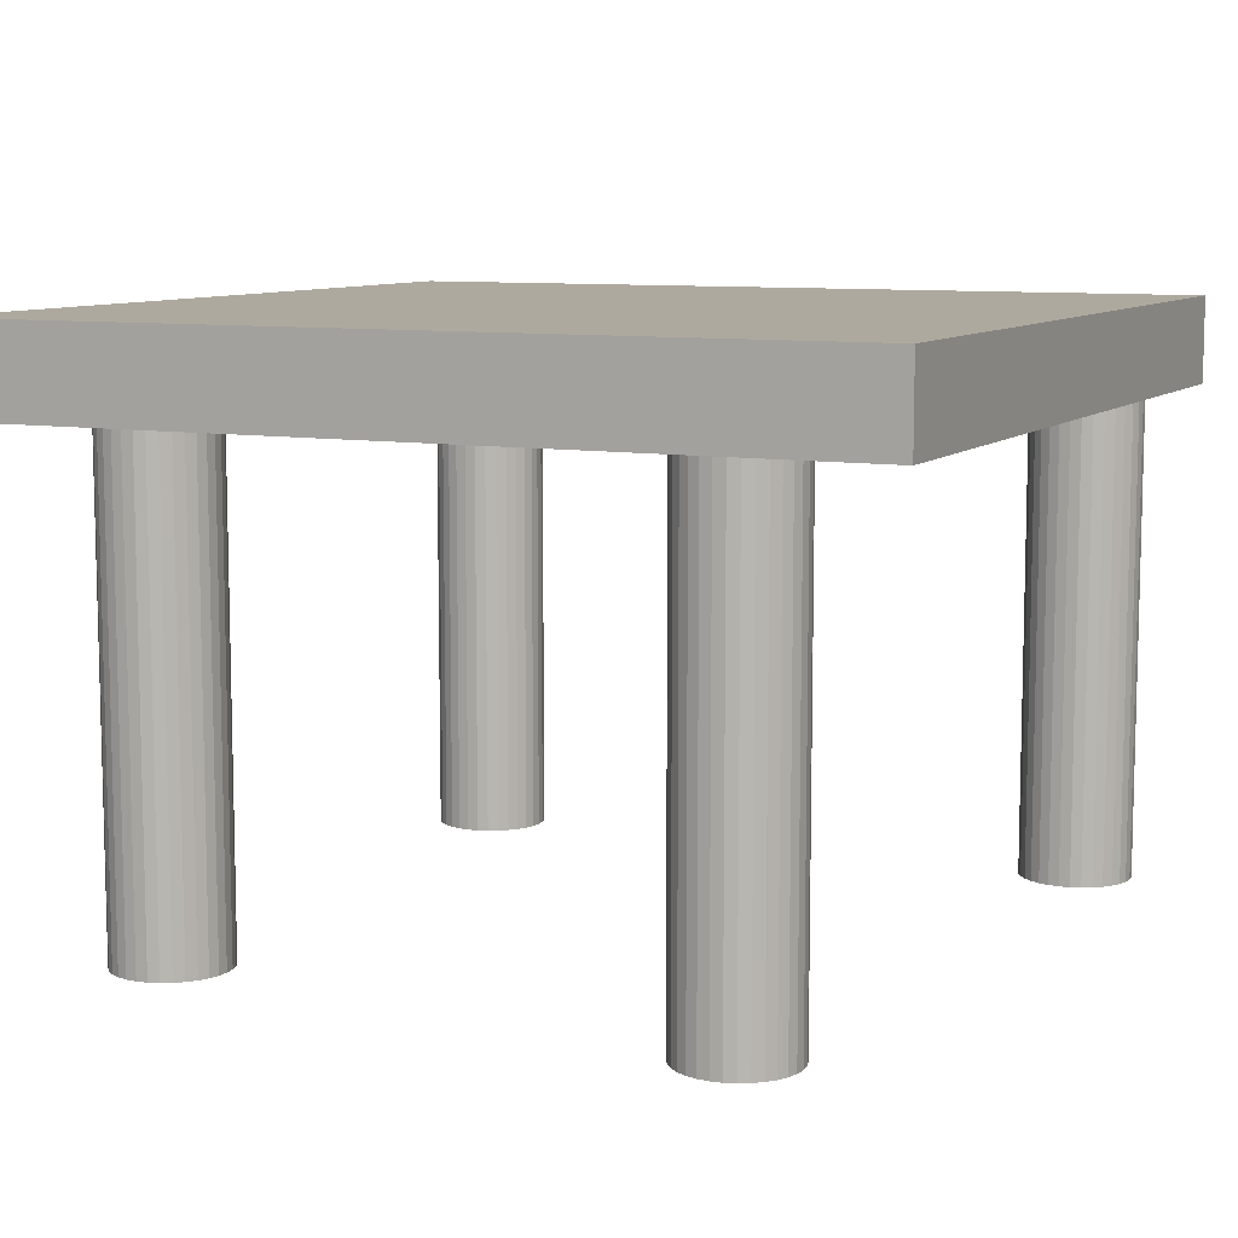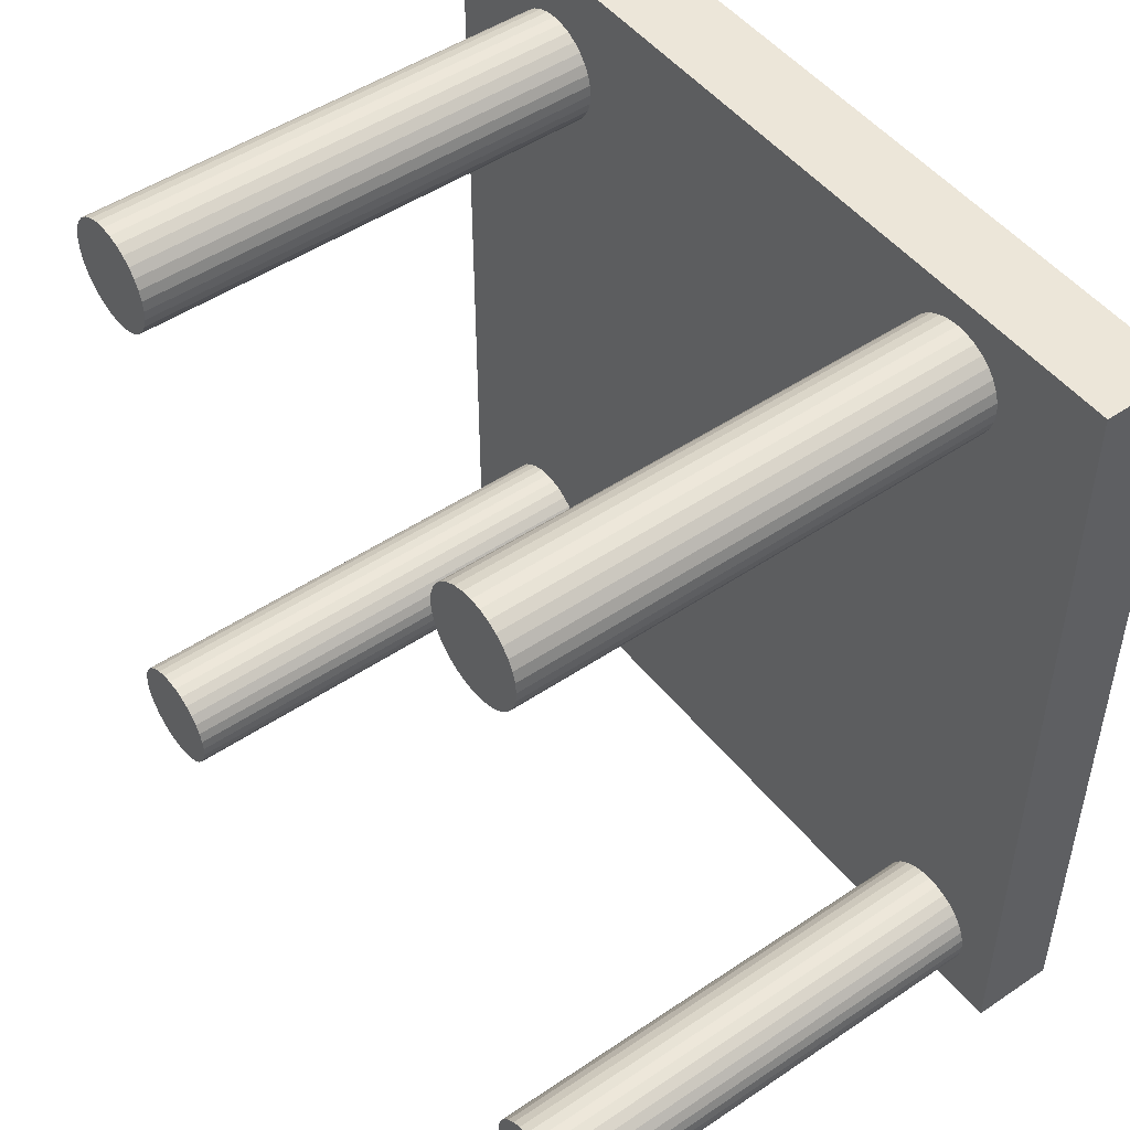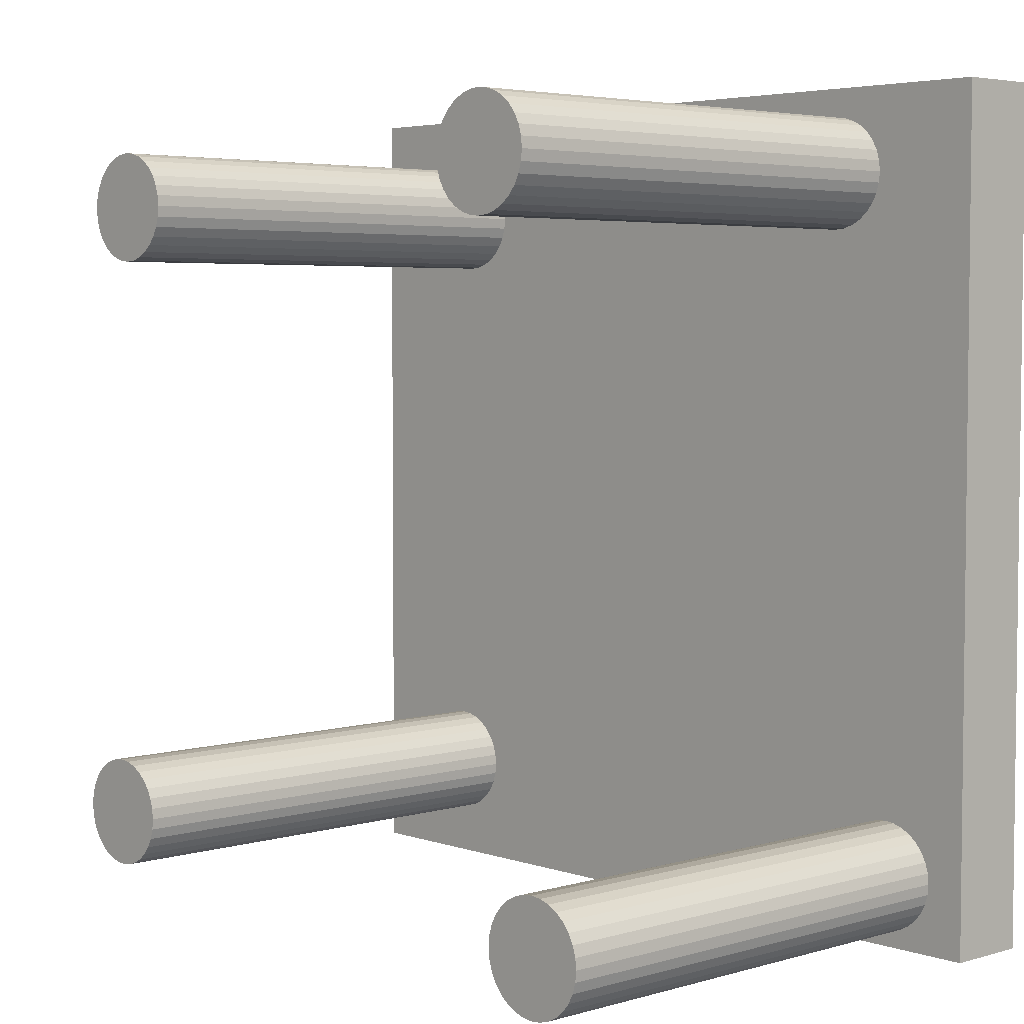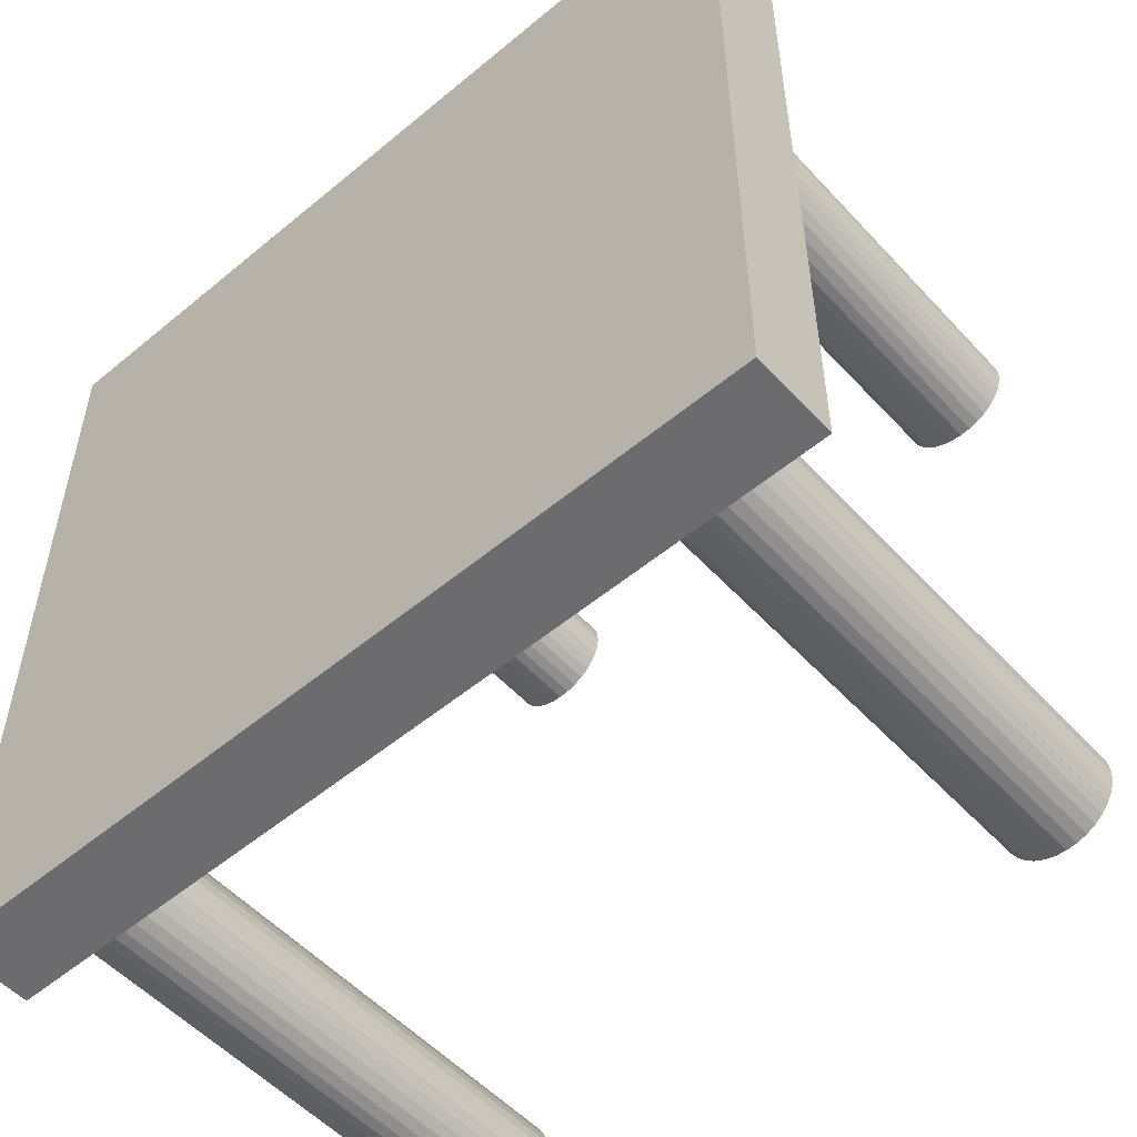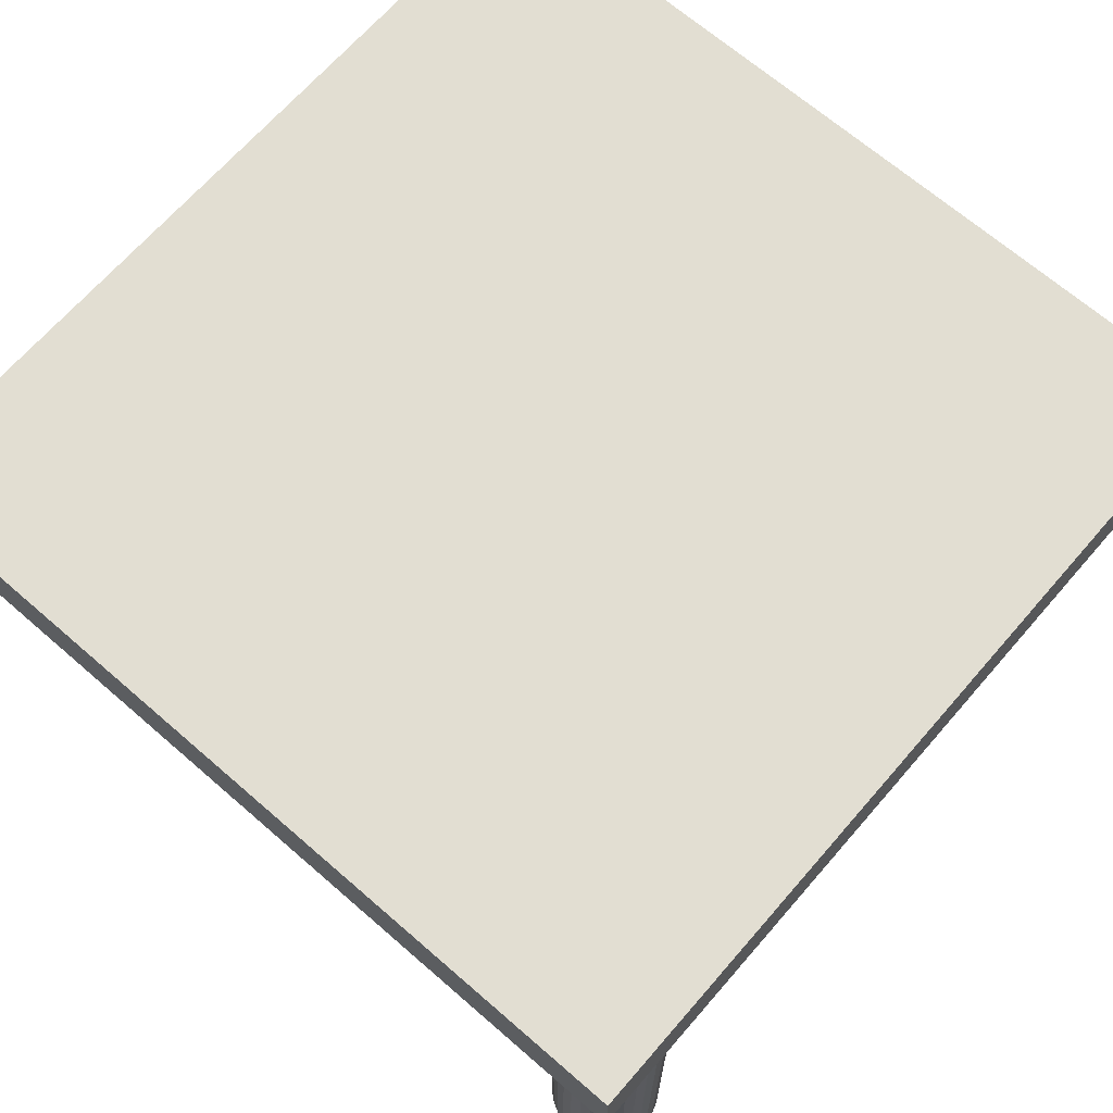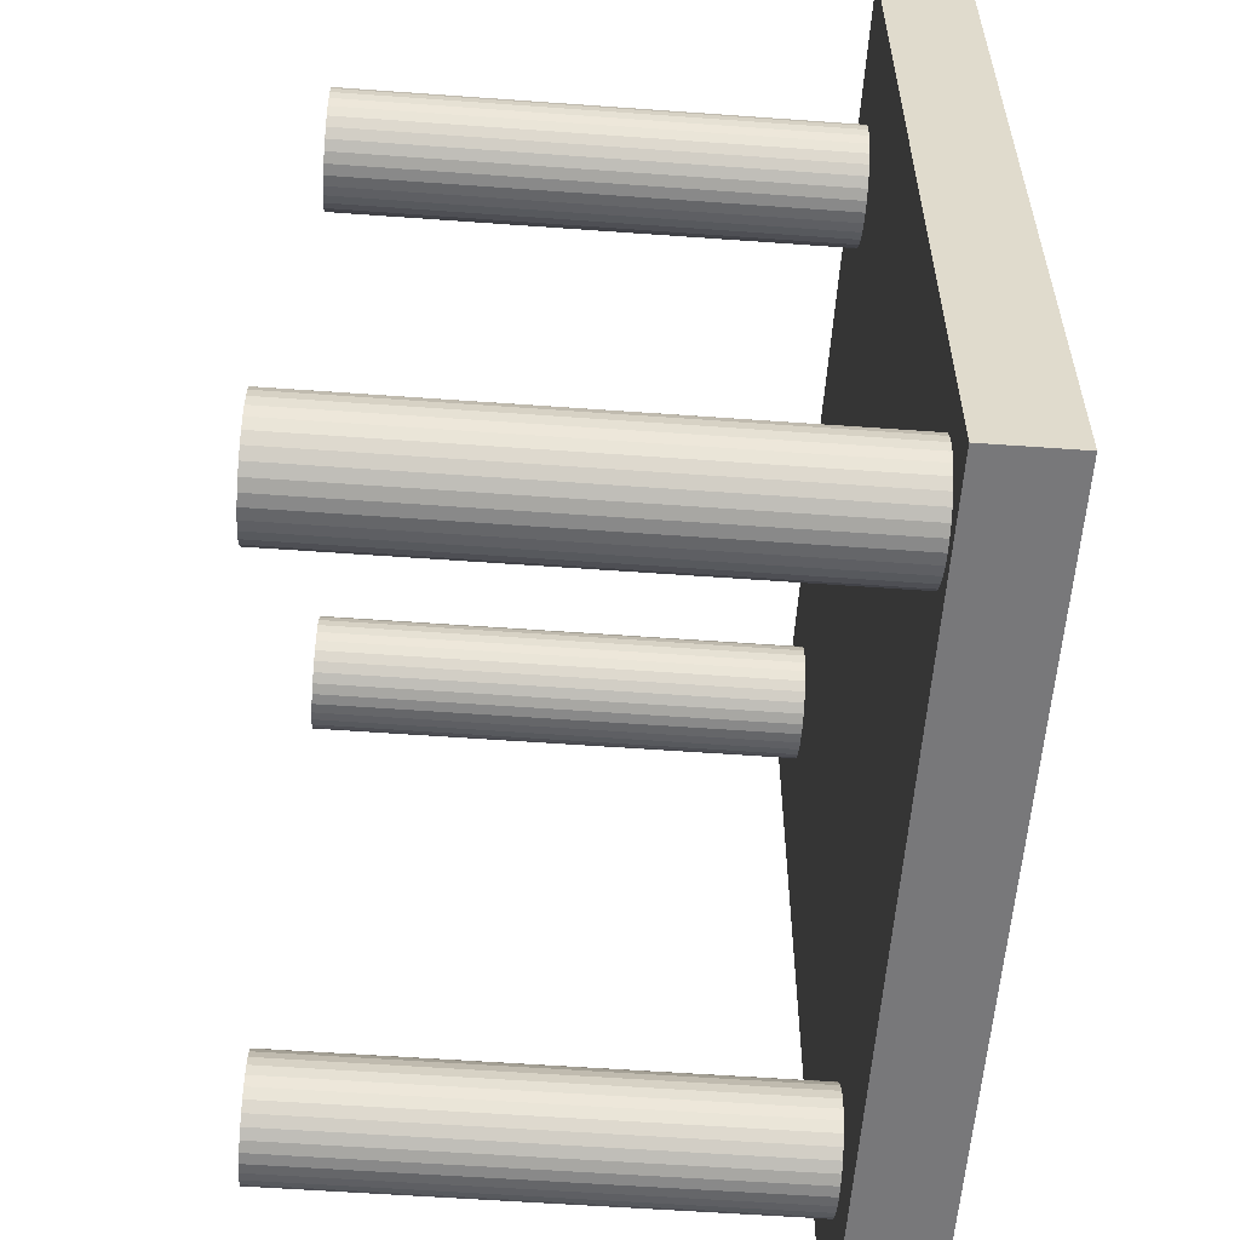
<metadata>
{"format":"obj","ext":"obj","renderer":"f3d","projection":"perspective","resolution":1024,"background":"white","views":[{"elev":9.0,"azim":25.0,"up":"+Y"},{"elev":49.1,"azim":53.2,"up":"+Z"},{"elev":4.3,"azim":47.2,"up":"+Z"},{"elev":-53.8,"azim":-138.5,"up":"+Z"},{"elev":67.9,"azim":131.0,"up":"+Y"},{"elev":-57.5,"azim":85.7,"up":"+Z"}]}
</metadata>
<code>
o Cube
v 0.7737 0.5501 -0.7694
v 0.7737 0.5501 0.7694
v -0.7651 0.5501 0.7694
v -0.7651 0.5501 -0.7694
v 0.7737 0.704 -0.7694
v 0.7737 0.704 0.7694
v -0.7651 0.704 0.7694
v -0.7651 0.704 -0.7694
v 0.6025 -0.3207 -0.7413
v 0.6025 0.6793 -0.7413
v 0.622 -0.3207 -0.7394
v 0.622 0.6793 -0.7394
v 0.6407 -0.3207 -0.7337
v 0.6407 0.6793 -0.7337
v 0.658 -0.3207 -0.7244
v 0.658 0.6793 -0.7244
v 0.6732 -0.3207 -0.712
v 0.6732 0.6793 -0.712
v 0.6856 -0.3207 -0.6969
v 0.6856 0.6793 -0.6969
v 0.6948 -0.3207 -0.6796
v 0.6948 0.6793 -0.6796
v 0.7005 -0.3207 -0.6608
v 0.7005 0.6793 -0.6608
v 0.7025 -0.3207 -0.6413
v 0.7025 0.6793 -0.6413
v 0.7005 -0.3207 -0.6218
v 0.7005 0.6793 -0.6218
v 0.6948 -0.3207 -0.603
v 0.6948 0.6793 -0.603
v 0.6856 -0.3207 -0.5857
v 0.6856 0.6793 -0.5857
v 0.6732 -0.3207 -0.5706
v 0.6732 0.6793 -0.5706
v 0.658 -0.3207 -0.5582
v 0.658 0.6793 -0.5582
v 0.6407 -0.3207 -0.5489
v 0.6407 0.6793 -0.5489
v 0.622 -0.3207 -0.5432
v 0.622 0.6793 -0.5432
v 0.6025 -0.3207 -0.5413
v 0.6025 0.6793 -0.5413
v 0.583 -0.3207 -0.5432
v 0.583 0.6793 -0.5432
v 0.5642 -0.3207 -0.5489
v 0.5642 0.6793 -0.5489
v 0.5469 -0.3207 -0.5582
v 0.5469 0.6793 -0.5582
v 0.5318 -0.3207 -0.5706
v 0.5318 0.6793 -0.5706
v 0.5193 -0.3207 -0.5857
v 0.5193 0.6793 -0.5857
v 0.5101 -0.3207 -0.603
v 0.5101 0.6793 -0.603
v 0.5044 -0.3207 -0.6218
v 0.5044 0.6793 -0.6218
v 0.5025 -0.3207 -0.6413
v 0.5025 0.6793 -0.6413
v 0.5044 -0.3207 -0.6608
v 0.5044 0.6793 -0.6608
v 0.5101 -0.3207 -0.6796
v 0.5101 0.6793 -0.6796
v 0.5193 -0.3207 -0.6969
v 0.5193 0.6793 -0.6969
v 0.5318 -0.3207 -0.712
v 0.5318 0.6793 -0.712
v 0.5469 -0.3207 -0.7244
v 0.5469 0.6793 -0.7244
v 0.5642 -0.3207 -0.7337
v 0.5642 0.6793 -0.7337
v 0.583 -0.3207 -0.7394
v 0.583 0.6793 -0.7394
v -0.5322 -0.3171 -0.6731
v -0.5322 0.6829 -0.6731
v -0.5127 -0.3171 -0.6712
v -0.5127 0.6829 -0.6712
v -0.4939 -0.3171 -0.6655
v -0.4939 0.6829 -0.6655
v -0.4767 -0.3171 -0.6563
v -0.4767 0.6829 -0.6563
v -0.4615 -0.3171 -0.6438
v -0.4615 0.6829 -0.6438
v -0.4491 -0.3171 -0.6287
v -0.4491 0.6829 -0.6287
v -0.4398 -0.3171 -0.6114
v -0.4398 0.6829 -0.6114
v -0.4341 -0.3171 -0.5926
v -0.4341 0.6829 -0.5926
v -0.4322 -0.3171 -0.5731
v -0.4322 0.6829 -0.5731
v -0.4341 -0.3171 -0.5536
v -0.4341 0.6829 -0.5536
v -0.4398 -0.3171 -0.5348
v -0.4398 0.6829 -0.5348
v -0.4491 -0.3171 -0.5176
v -0.4491 0.6829 -0.5176
v -0.4615 -0.3171 -0.5024
v -0.4615 0.6829 -0.5024
v -0.4767 -0.3171 -0.49
v -0.4767 0.6829 -0.49
v -0.4939 -0.3171 -0.4807
v -0.4939 0.6829 -0.4807
v -0.5127 -0.3171 -0.475
v -0.5127 0.6829 -0.475
v -0.5322 -0.3171 -0.4731
v -0.5322 0.6829 -0.4731
v -0.5517 -0.3171 -0.475
v -0.5517 0.6829 -0.475
v -0.5705 -0.3171 -0.4807
v -0.5705 0.6829 -0.4807
v -0.5878 -0.3171 -0.49
v -0.5878 0.6829 -0.49
v -0.6029 -0.3171 -0.5024
v -0.6029 0.6829 -0.5024
v -0.6154 -0.3171 -0.5176
v -0.6154 0.6829 -0.5176
v -0.6246 -0.3171 -0.5348
v -0.6246 0.6829 -0.5348
v -0.6303 -0.3171 -0.5536
v -0.6303 0.6829 -0.5536
v -0.6322 -0.3171 -0.5731
v -0.6322 0.6829 -0.5731
v -0.6303 -0.3171 -0.5926
v -0.6303 0.6829 -0.5926
v -0.6246 -0.3171 -0.6114
v -0.6246 0.6829 -0.6114
v -0.6154 -0.3171 -0.6287
v -0.6154 0.6829 -0.6287
v -0.6029 -0.3171 -0.6438
v -0.6029 0.6829 -0.6438
v -0.5878 -0.3171 -0.6563
v -0.5878 0.6829 -0.6563
v -0.5705 -0.3171 -0.6655
v -0.5705 0.6829 -0.6655
v -0.5517 -0.3171 -0.6712
v -0.5517 0.6829 -0.6712
v -0.5039 -0.3103 0.4637
v -0.5039 0.6897 0.4637
v -0.4844 -0.3103 0.4656
v -0.4844 0.6897 0.4656
v -0.4656 -0.3103 0.4713
v -0.4656 0.6897 0.4713
v -0.4483 -0.3103 0.4805
v -0.4483 0.6897 0.4805
v -0.4332 -0.3103 0.493
v -0.4332 0.6897 0.493
v -0.4207 -0.3103 0.5081
v -0.4207 0.6897 0.5081
v -0.4115 -0.3103 0.5254
v -0.4115 0.6897 0.5254
v -0.4058 -0.3103 0.5442
v -0.4058 0.6897 0.5442
v -0.4039 -0.3103 0.5637
v -0.4039 0.6897 0.5637
v -0.4058 -0.3103 0.5832
v -0.4058 0.6897 0.5832
v -0.4115 -0.3103 0.6019
v -0.4115 0.6897 0.6019
v -0.4207 -0.3103 0.6192
v -0.4207 0.6897 0.6192
v -0.4332 -0.3103 0.6344
v -0.4332 0.6897 0.6344
v -0.4483 -0.3103 0.6468
v -0.4483 0.6897 0.6468
v -0.4656 -0.3103 0.6561
v -0.4656 0.6897 0.6561
v -0.4844 -0.3103 0.6618
v -0.4844 0.6897 0.6618
v -0.5039 -0.3103 0.6637
v -0.5039 0.6897 0.6637
v -0.5234 -0.3103 0.6618
v -0.5234 0.6897 0.6618
v -0.5421 -0.3103 0.6561
v -0.5421 0.6897 0.6561
v -0.5594 -0.3103 0.6468
v -0.5594 0.6897 0.6468
v -0.5746 -0.3103 0.6344
v -0.5746 0.6897 0.6344
v -0.587 -0.3103 0.6192
v -0.587 0.6897 0.6192
v -0.5963 -0.3103 0.6019
v -0.5963 0.6897 0.6019
v -0.6019 -0.3103 0.5832
v -0.6019 0.6897 0.5832
v -0.6039 -0.3103 0.5637
v -0.6039 0.6897 0.5637
v -0.6019 -0.3103 0.5442
v -0.6019 0.6897 0.5442
v -0.5963 -0.3103 0.5254
v -0.5963 0.6897 0.5254
v -0.587 -0.3103 0.5081
v -0.587 0.6897 0.5081
v -0.5746 -0.3103 0.493
v -0.5746 0.6897 0.493
v -0.5594 -0.3103 0.4805
v -0.5594 0.6897 0.4805
v -0.5421 -0.3103 0.4713
v -0.5421 0.6897 0.4713
v -0.5234 -0.3103 0.4656
v -0.5234 0.6897 0.4656
v 0.4755 -0.3167 0.5177
v 0.4755 0.6833 0.5177
v 0.495 -0.3167 0.5196
v 0.495 0.6833 0.5196
v 0.5137 -0.3167 0.5253
v 0.5137 0.6833 0.5253
v 0.531 -0.3167 0.5345
v 0.531 0.6833 0.5345
v 0.5462 -0.3167 0.547
v 0.5462 0.6833 0.547
v 0.5586 -0.3167 0.5621
v 0.5586 0.6833 0.5621
v 0.5679 -0.3167 0.5794
v 0.5679 0.6833 0.5794
v 0.5736 -0.3167 0.5982
v 0.5736 0.6833 0.5982
v 0.5755 -0.3167 0.6177
v 0.5755 0.6833 0.6177
v 0.5736 -0.3167 0.6372
v 0.5736 0.6833 0.6372
v 0.5679 -0.3167 0.656
v 0.5679 0.6833 0.656
v 0.5586 -0.3167 0.6732
v 0.5586 0.6833 0.6732
v 0.5462 -0.3167 0.6884
v 0.5462 0.6833 0.6884
v 0.531 -0.3167 0.7008
v 0.531 0.6833 0.7008
v 0.5137 -0.3167 0.7101
v 0.5137 0.6833 0.7101
v 0.495 -0.3167 0.7158
v 0.495 0.6833 0.7158
v 0.4755 -0.3167 0.7177
v 0.4755 0.6833 0.7177
v 0.456 -0.3167 0.7158
v 0.456 0.6833 0.7158
v 0.4372 -0.3167 0.7101
v 0.4372 0.6833 0.7101
v 0.4199 -0.3167 0.7008
v 0.4199 0.6833 0.7008
v 0.4048 -0.3167 0.6884
v 0.4048 0.6833 0.6884
v 0.3923 -0.3167 0.6732
v 0.3923 0.6833 0.6732
v 0.3831 -0.3167 0.656
v 0.3831 0.6833 0.656
v 0.3774 -0.3167 0.6372
v 0.3774 0.6833 0.6372
v 0.3755 -0.3167 0.6177
v 0.3755 0.6833 0.6177
v 0.3774 -0.3167 0.5982
v 0.3774 0.6833 0.5982
v 0.3831 -0.3167 0.5794
v 0.3831 0.6833 0.5794
v 0.3923 -0.3167 0.5621
v 0.3923 0.6833 0.5621
v 0.4048 -0.3167 0.547
v 0.4048 0.6833 0.547
v 0.4199 -0.3167 0.5345
v 0.4199 0.6833 0.5345
v 0.4372 -0.3167 0.5253
v 0.4372 0.6833 0.5253
v 0.456 -0.3167 0.5196
v 0.456 0.6833 0.5196
f 1 2 3 4
f 5 8 7 6
f 1 5 6 2
f 2 6 7 3
f 3 7 8 4
f 5 1 4 8
f 9 10 12 11
f 11 12 14 13
f 13 14 16 15
f 15 16 18 17
f 17 18 20 19
f 19 20 22 21
f 21 22 24 23
f 23 24 26 25
f 25 26 28 27
f 27 28 30 29
f 29 30 32 31
f 31 32 34 33
f 33 34 36 35
f 35 36 38 37
f 37 38 40 39
f 39 40 42 41
f 41 42 44 43
f 43 44 46 45
f 45 46 48 47
f 47 48 50 49
f 49 50 52 51
f 51 52 54 53
f 53 54 56 55
f 55 56 58 57
f 57 58 60 59
f 59 60 62 61
f 61 62 64 63
f 63 64 66 65
f 65 66 68 67
f 67 68 70 69
f 12 10 72 70 68 66 64 62 60 58 56 54 52 50 48 46 44 42 40 38 36 34 32 30 28 26 24 22 20 18 16 14
f 69 70 72 71
f 71 72 10 9
f 9 11 13 15 17 19 21 23 25 27 29 31 33 35 37 39 41 43 45 47 49 51 53 55 57 59 61 63 65 67 69 71
f 73 74 76 75
f 75 76 78 77
f 77 78 80 79
f 79 80 82 81
f 81 82 84 83
f 83 84 86 85
f 85 86 88 87
f 87 88 90 89
f 89 90 92 91
f 91 92 94 93
f 93 94 96 95
f 95 96 98 97
f 97 98 100 99
f 99 100 102 101
f 101 102 104 103
f 103 104 106 105
f 105 106 108 107
f 107 108 110 109
f 109 110 112 111
f 111 112 114 113
f 113 114 116 115
f 115 116 118 117
f 117 118 120 119
f 119 120 122 121
f 121 122 124 123
f 123 124 126 125
f 125 126 128 127
f 127 128 130 129
f 129 130 132 131
f 131 132 134 133
f 76 74 136 134 132 130 128 126 124 122 120 118 116 114 112 110 108 106 104 102 100 98 96 94 92 90 88 86 84 82 80 78
f 133 134 136 135
f 135 136 74 73
f 73 75 77 79 81 83 85 87 89 91 93 95 97 99 101 103 105 107 109 111 113 115 117 119 121 123 125 127 129 131 133 135
f 137 138 140 139
f 139 140 142 141
f 141 142 144 143
f 143 144 146 145
f 145 146 148 147
f 147 148 150 149
f 149 150 152 151
f 151 152 154 153
f 153 154 156 155
f 155 156 158 157
f 157 158 160 159
f 159 160 162 161
f 161 162 164 163
f 163 164 166 165
f 165 166 168 167
f 167 168 170 169
f 169 170 172 171
f 171 172 174 173
f 173 174 176 175
f 175 176 178 177
f 177 178 180 179
f 179 180 182 181
f 181 182 184 183
f 183 184 186 185
f 185 186 188 187
f 187 188 190 189
f 189 190 192 191
f 191 192 194 193
f 193 194 196 195
f 195 196 198 197
f 140 138 200 198 196 194 192 190 188 186 184 182 180 178 176 174 172 170 168 166 164 162 160 158 156 154 152 150 148 146 144 142
f 197 198 200 199
f 199 200 138 137
f 137 139 141 143 145 147 149 151 153 155 157 159 161 163 165 167 169 171 173 175 177 179 181 183 185 187 189 191 193 195 197 199
f 201 202 204 203
f 203 204 206 205
f 205 206 208 207
f 207 208 210 209
f 209 210 212 211
f 211 212 214 213
f 213 214 216 215
f 215 216 218 217
f 217 218 220 219
f 219 220 222 221
f 221 222 224 223
f 223 224 226 225
f 225 226 228 227
f 227 228 230 229
f 229 230 232 231
f 231 232 234 233
f 233 234 236 235
f 235 236 238 237
f 237 238 240 239
f 239 240 242 241
f 241 242 244 243
f 243 244 246 245
f 245 246 248 247
f 247 248 250 249
f 249 250 252 251
f 251 252 254 253
f 253 254 256 255
f 255 256 258 257
f 257 258 260 259
f 259 260 262 261
f 204 202 264 262 260 258 256 254 252 250 248 246 244 242 240 238 236 234 232 230 228 226 224 222 220 218 216 214 212 210 208 206
f 261 262 264 263
f 263 264 202 201
f 201 203 205 207 209 211 213 215 217 219 221 223 225 227 229 231 233 235 237 239 241 243 245 247 249 251 253 255 257 259 261 263

</code>
